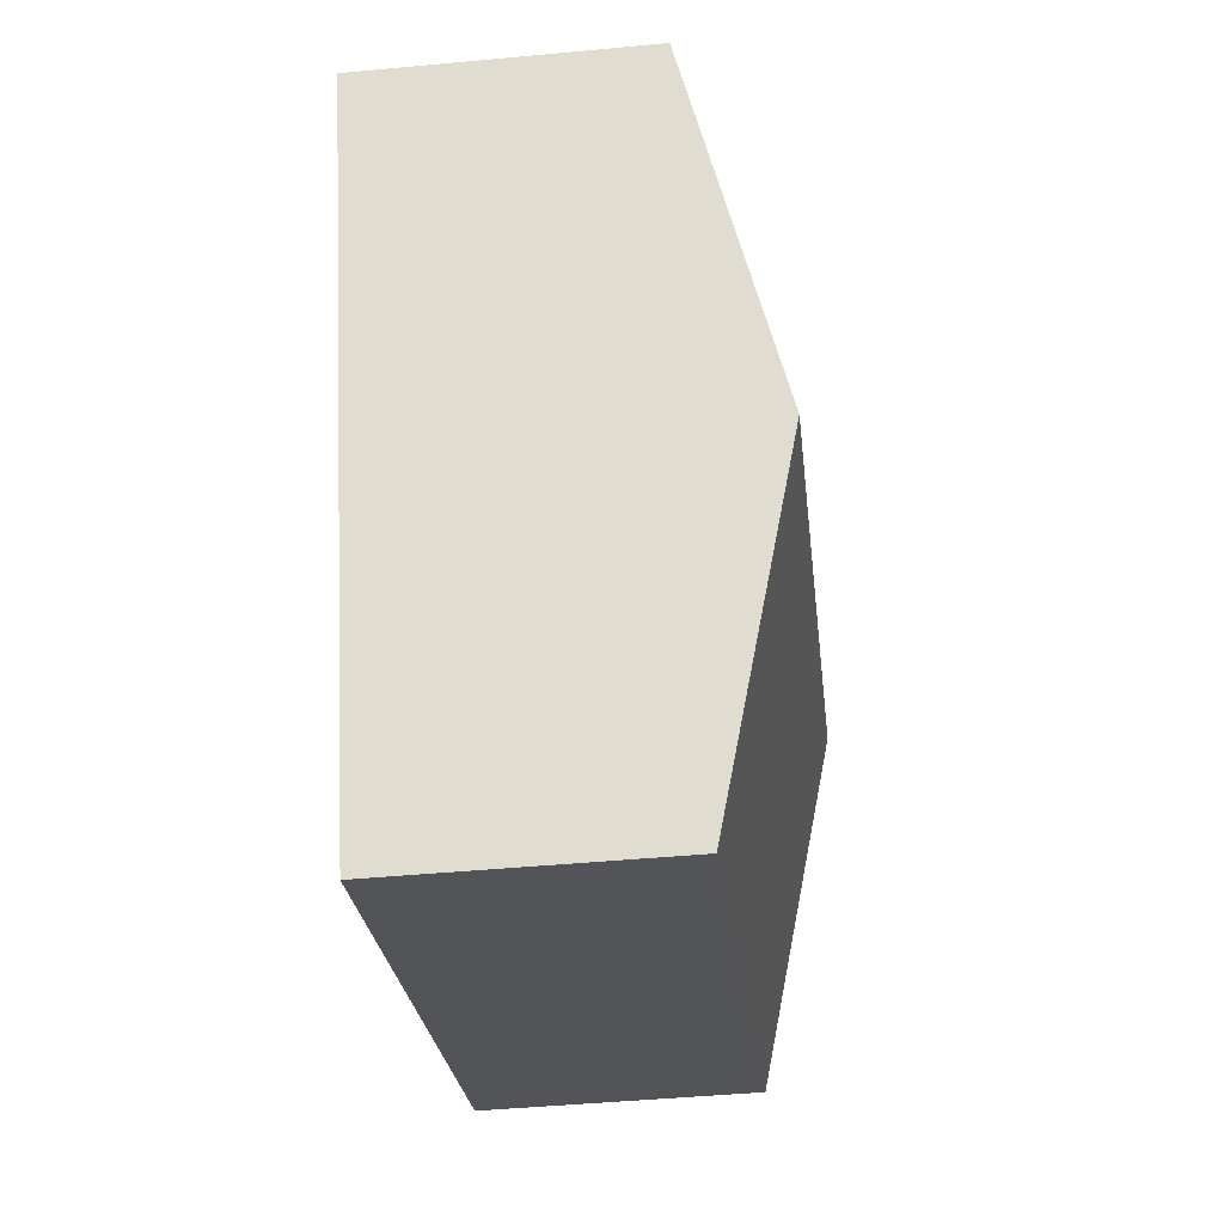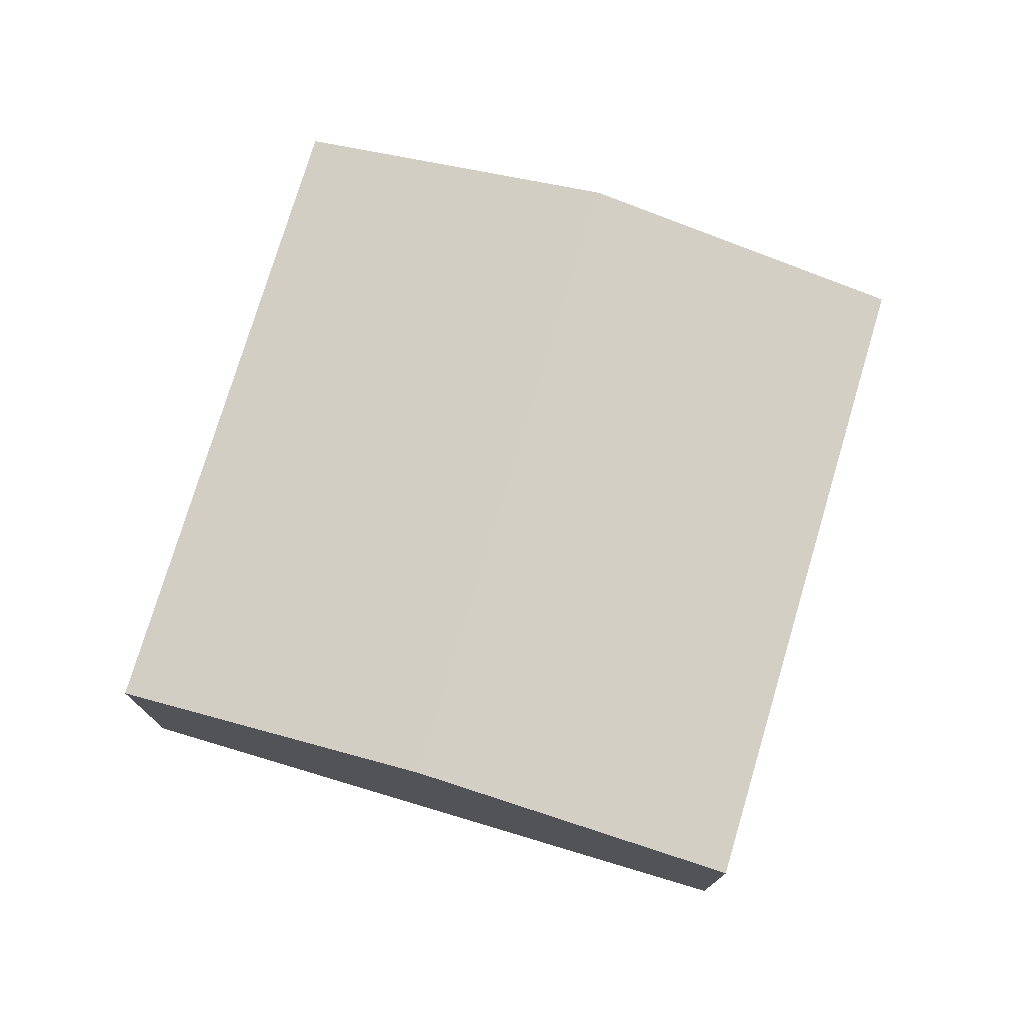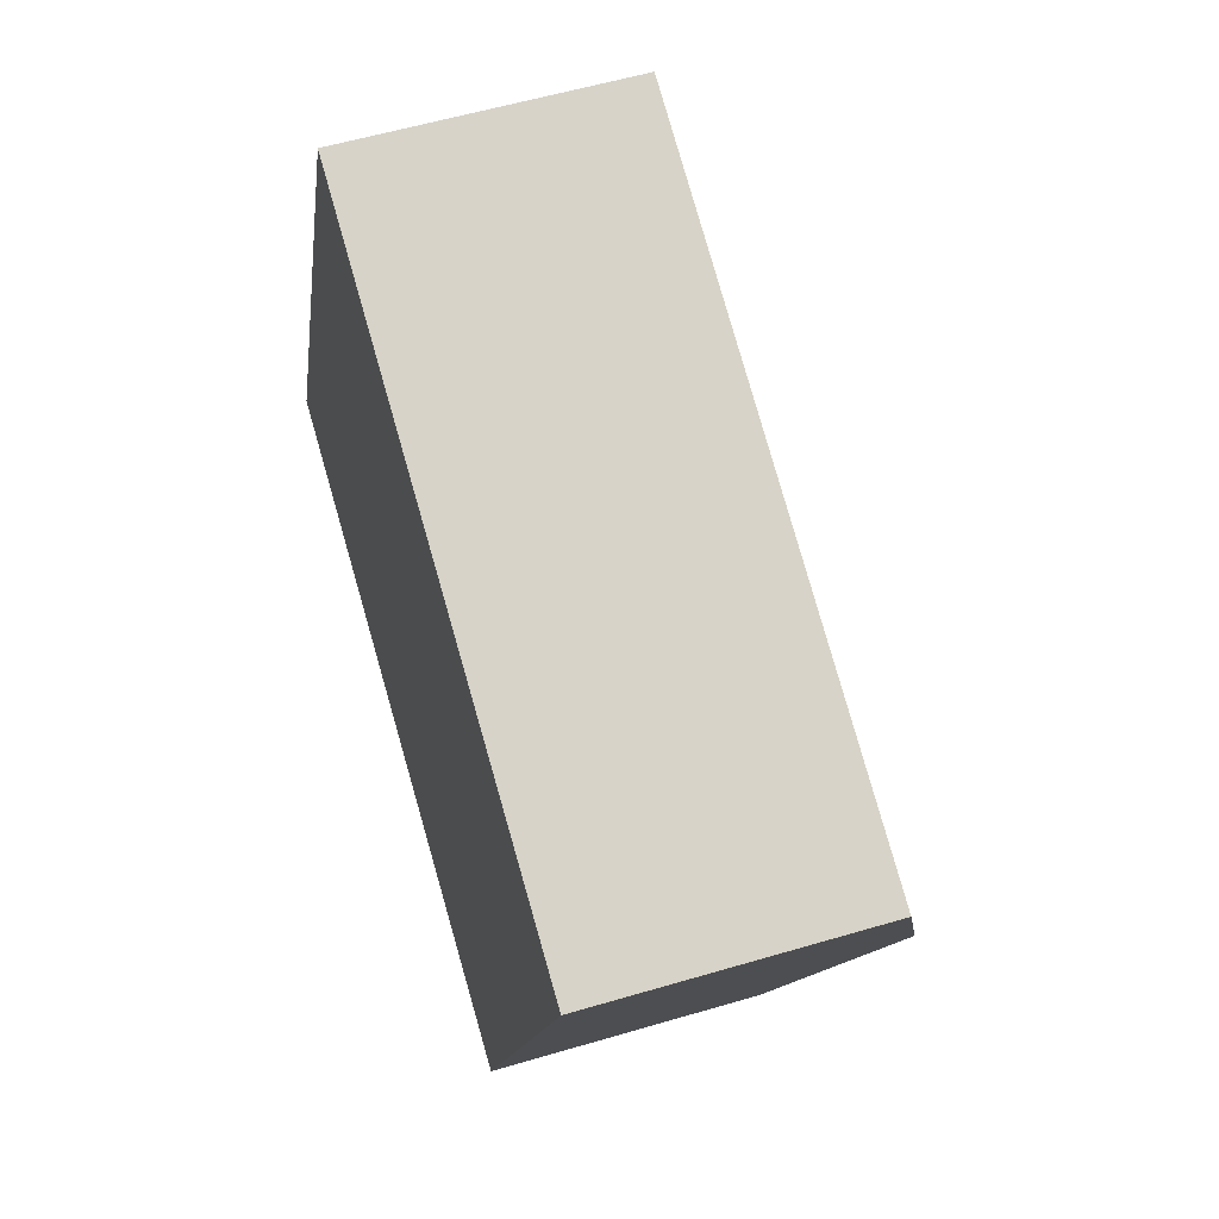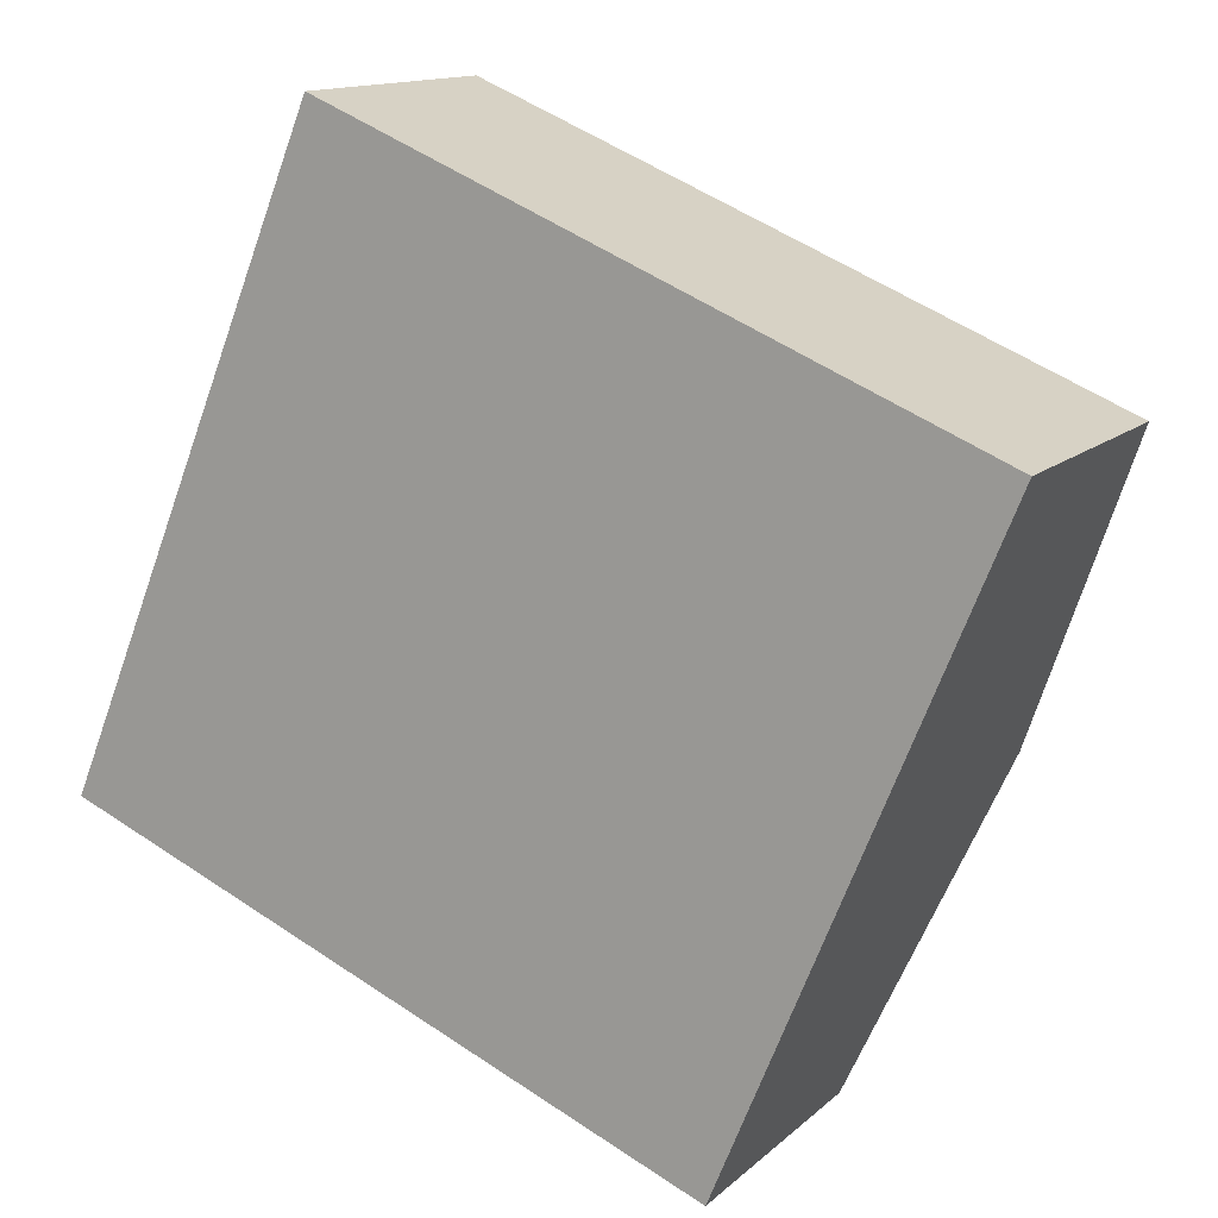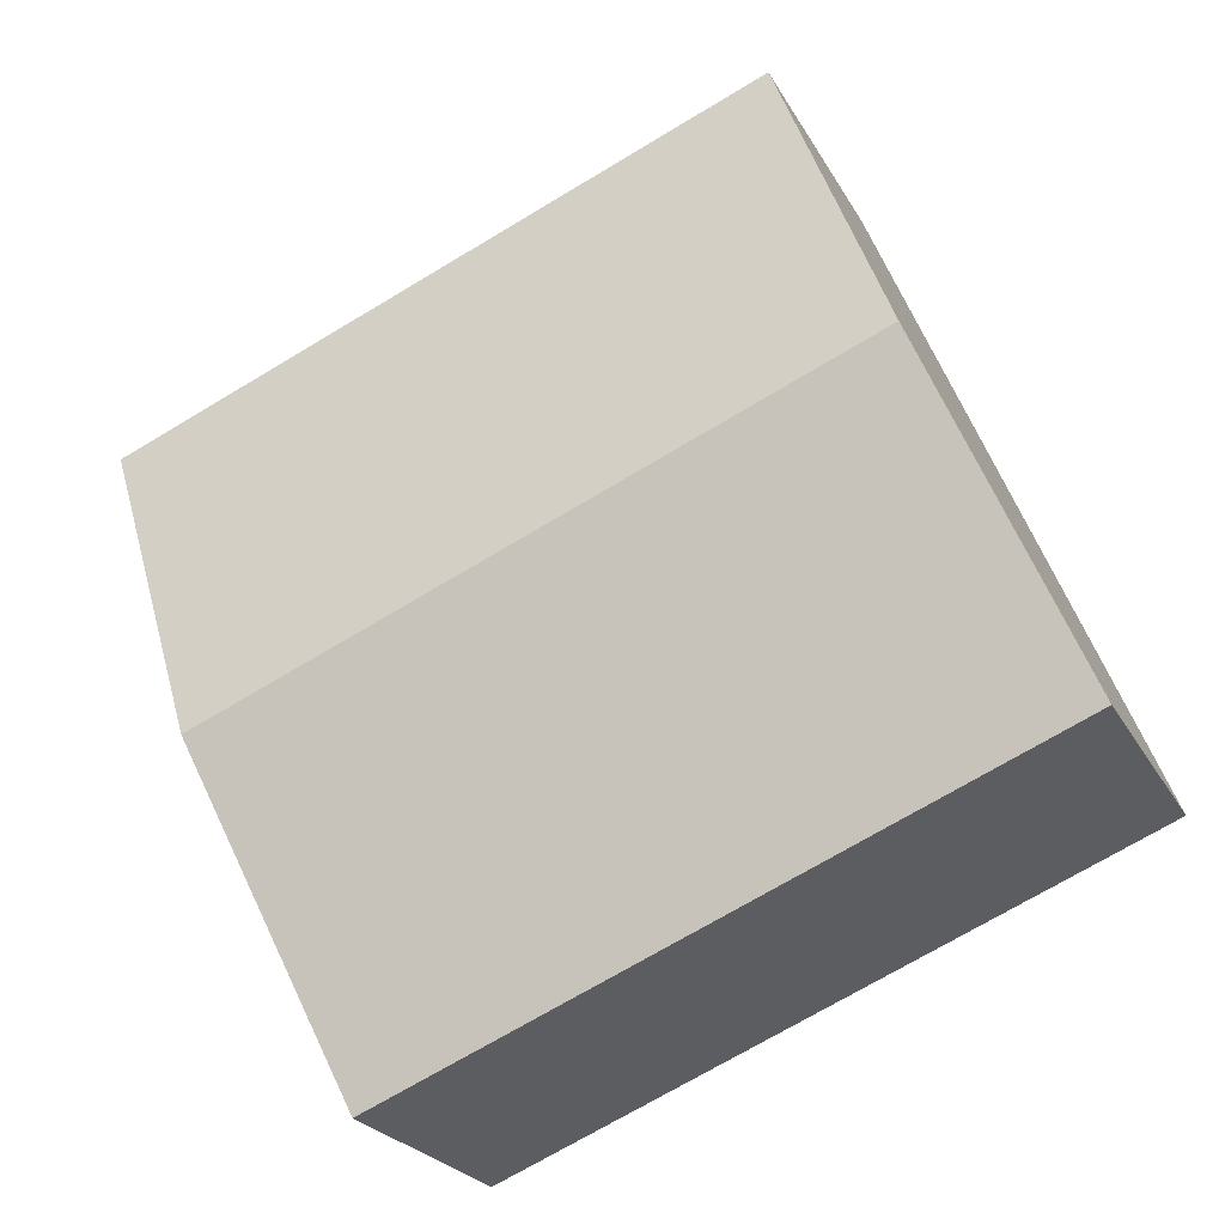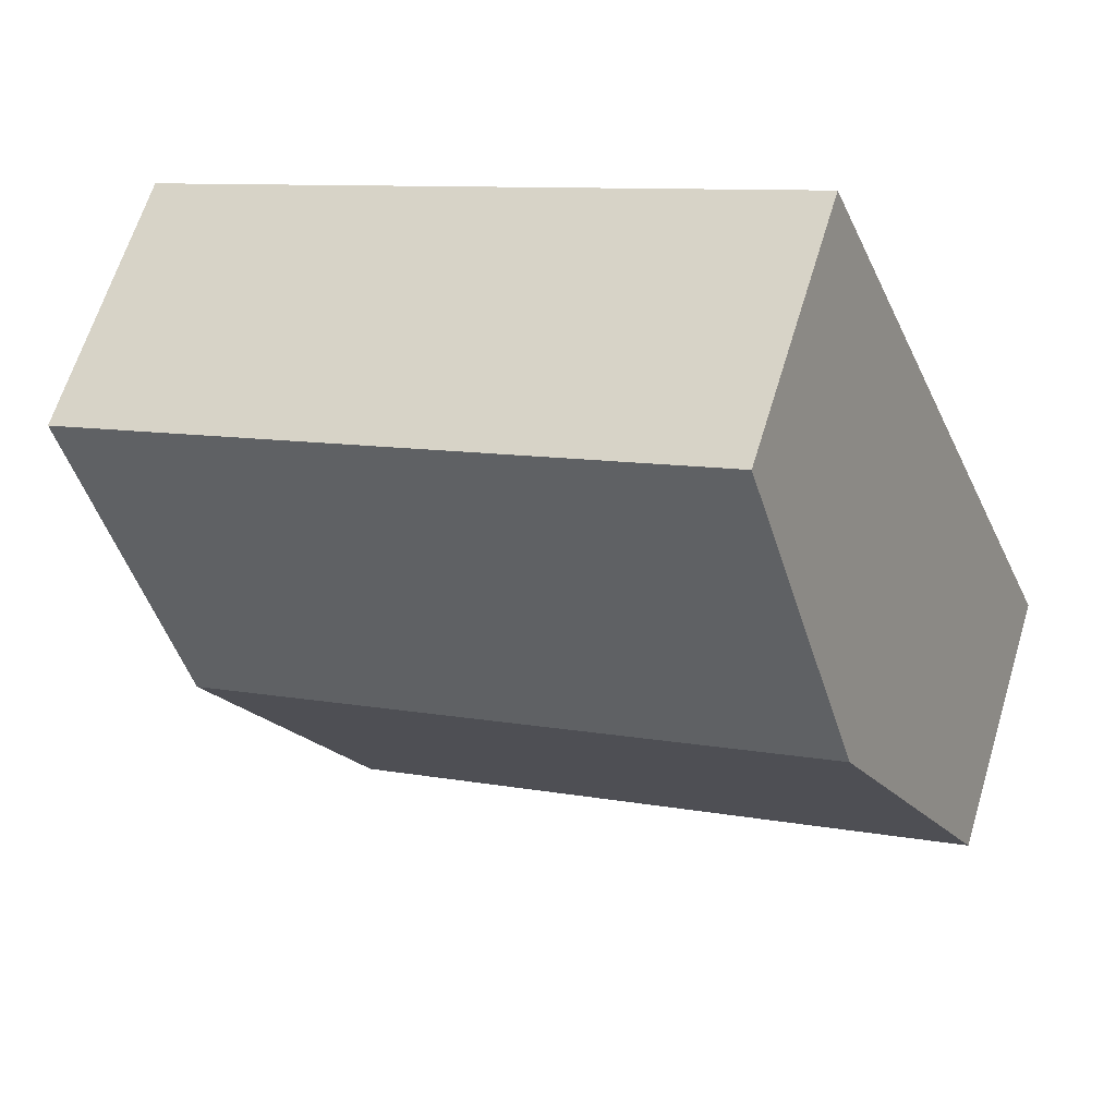
<metadata>
{"format":"obj","ext":"obj","renderer":"f3d","projection":"perspective","resolution":1024,"background":"white","views":[{"elev":-46.0,"azim":96.1,"up":"+Z"},{"elev":76.1,"azim":129.0,"up":"+Y"},{"elev":56.2,"azim":72.7,"up":"+Z"},{"elev":13.4,"azim":28.4,"up":"+Z"},{"elev":-23.5,"azim":-158.0,"up":"+Z"},{"elev":63.8,"azim":-163.1,"up":"+Z"}]}
</metadata>
<code>
v  0 2.418 1.481e-16
v  6.824 3.146 0.51
v  5.655 2.418 -2.329
v  1.169 3.146 2.839
v  7.993 2.418 3.35
v  2.338 2.418 5.679
v  5.655 1.426e-16 -2.329
v  6.824 -3.123e-17 0.51
v  7.993 -2.051e-16 3.35
v  0 0 0
v  1.169 -1.738e-16 2.839
v  2.338 -3.477e-16 5.679
g defaultobject
f 1 2 3
f 2 1 4
f 5 4 6
f 4 5 2
f 2 7 3
f 7 2 5
f 7 5 8
f 8 5 9
f 7 1 3
f 1 7 10
f 10 4 1
f 4 10 11
f 4 11 6
f 6 11 12
f 12 5 6
f 5 12 9
f 8 10 7
f 10 8 9
f 10 9 11
f 11 9 12

</code>
